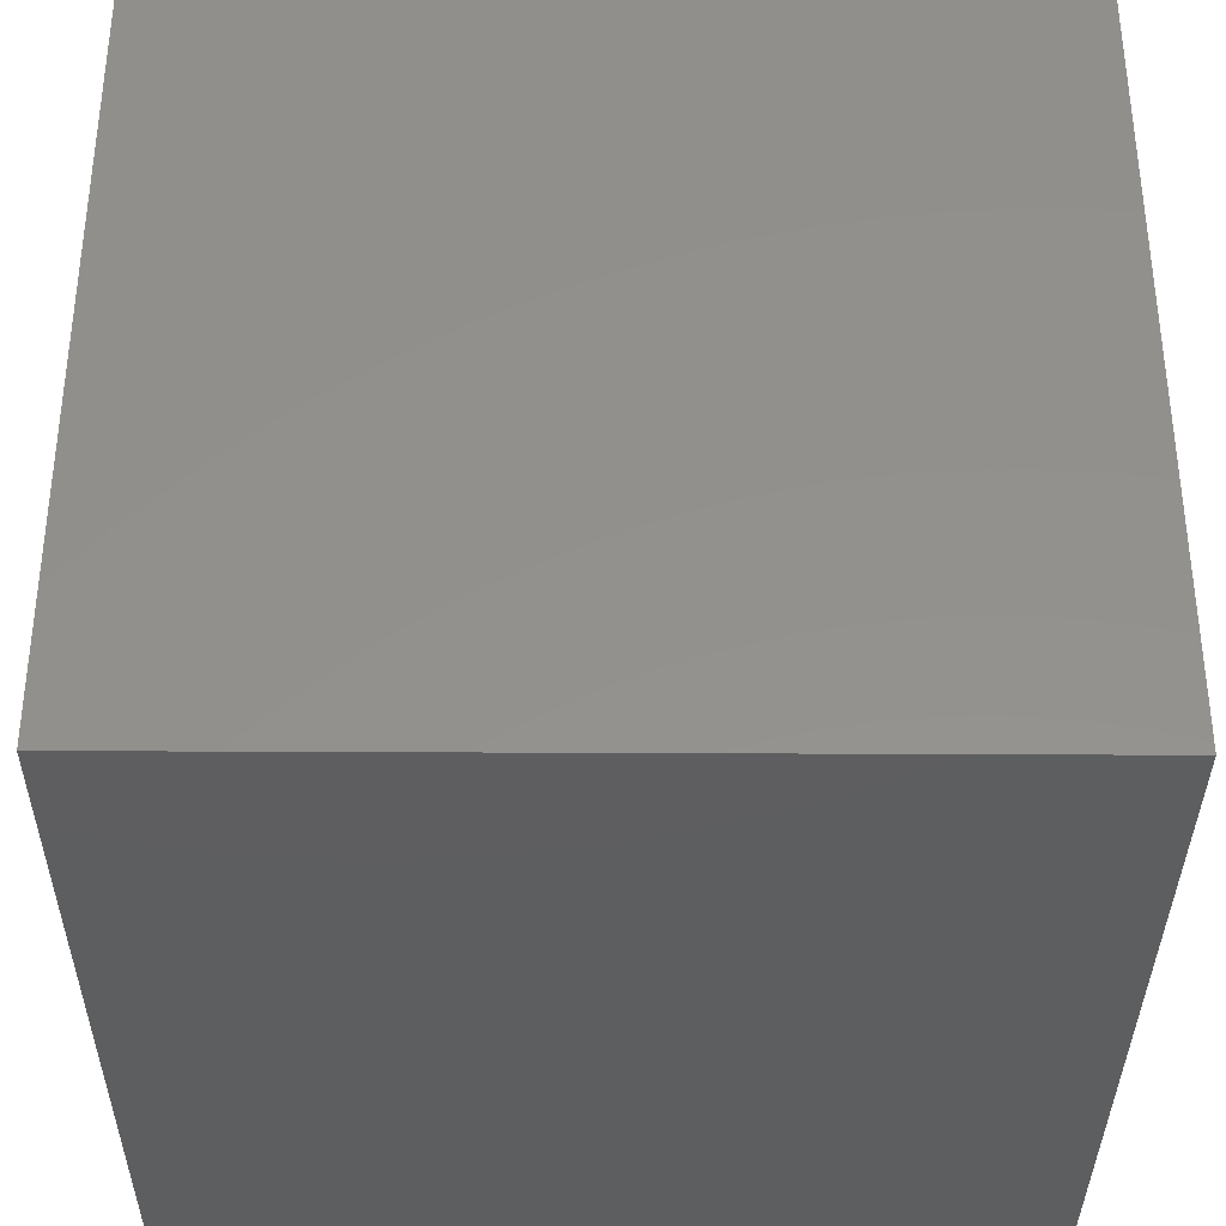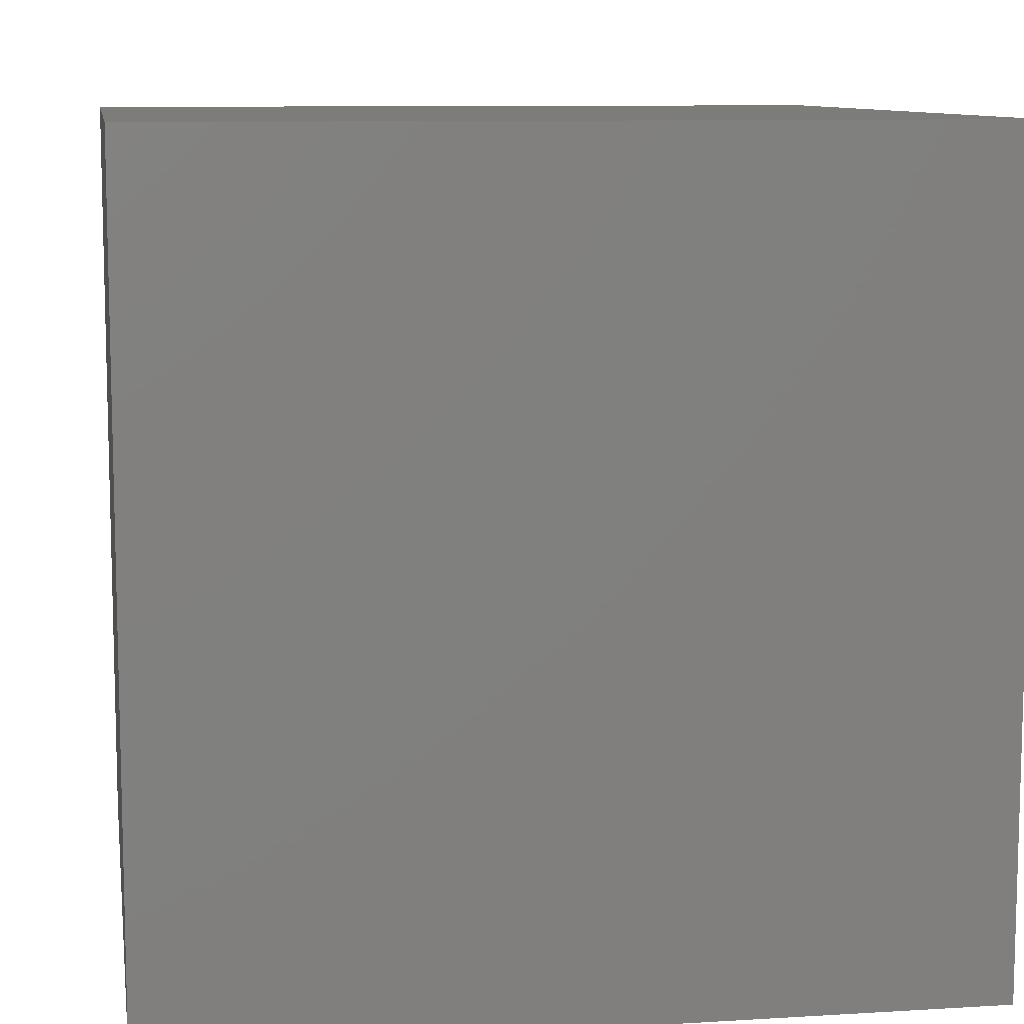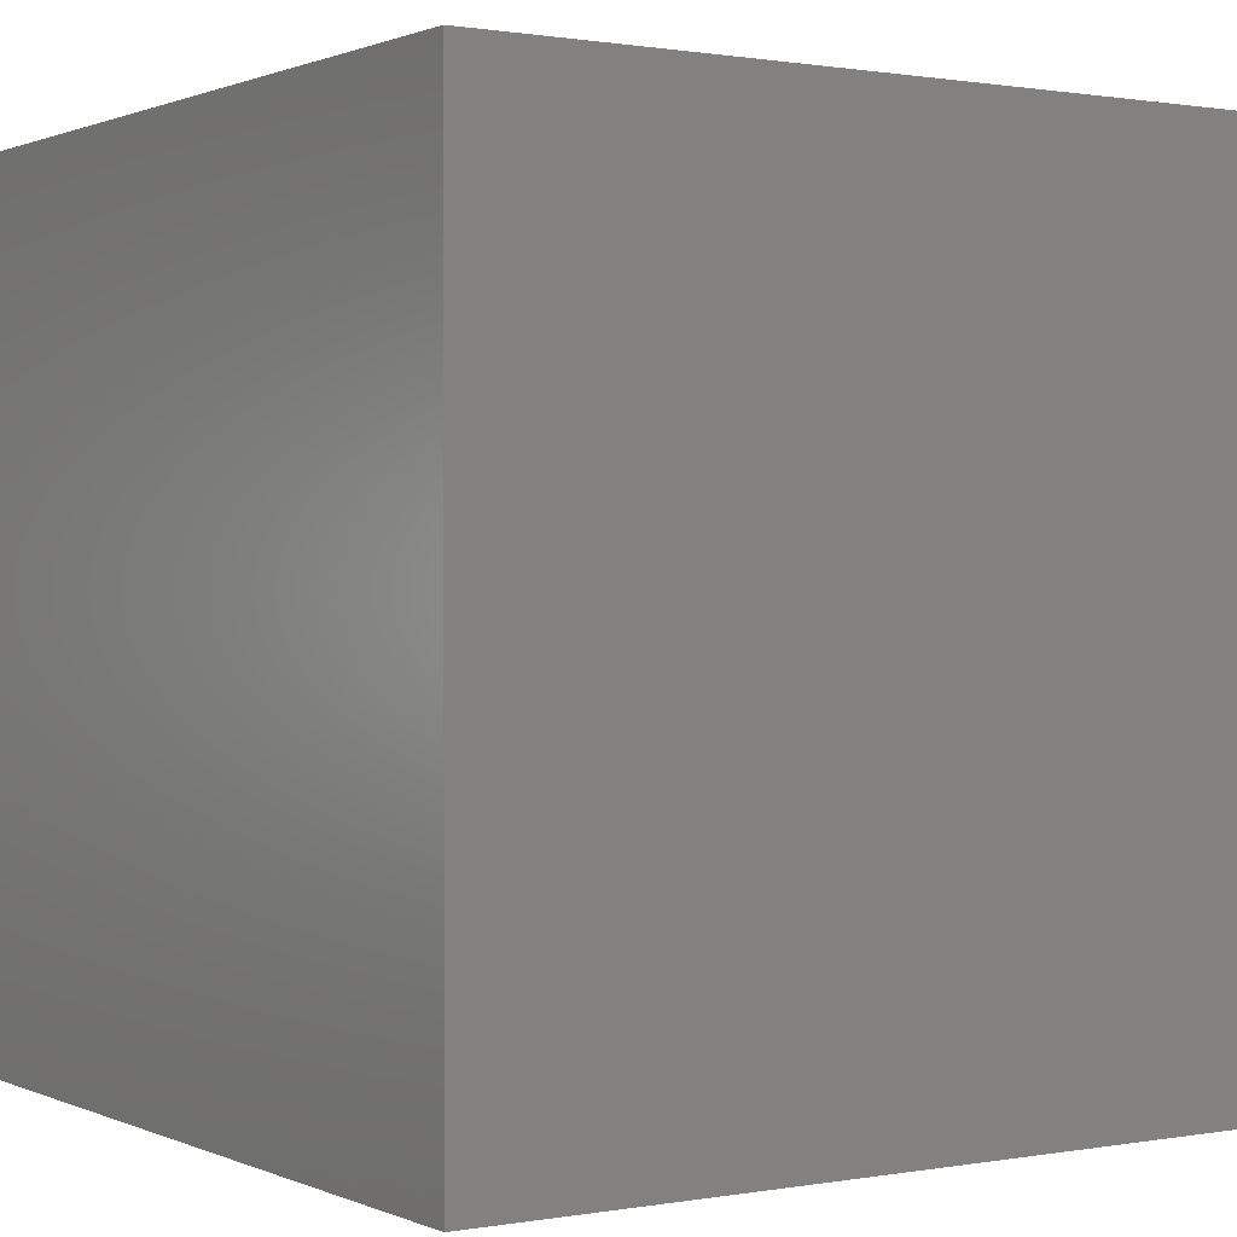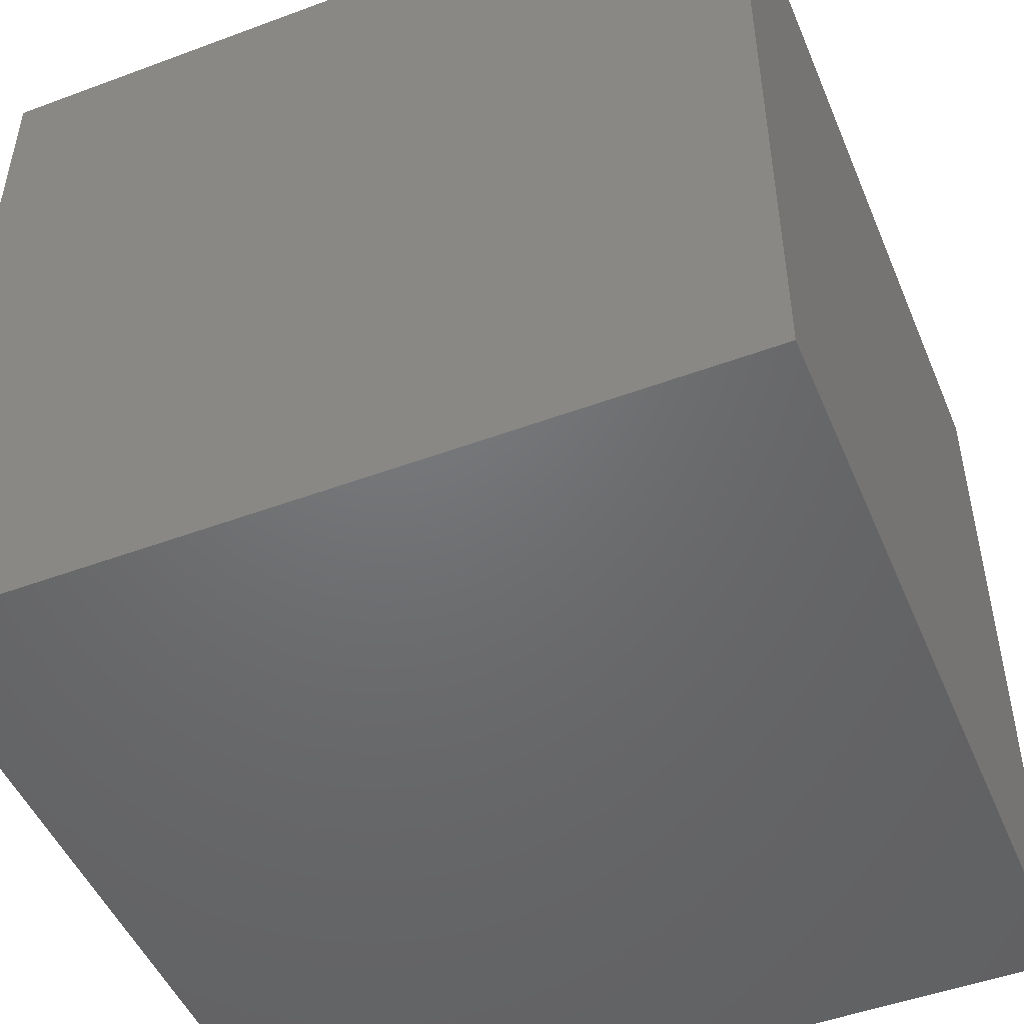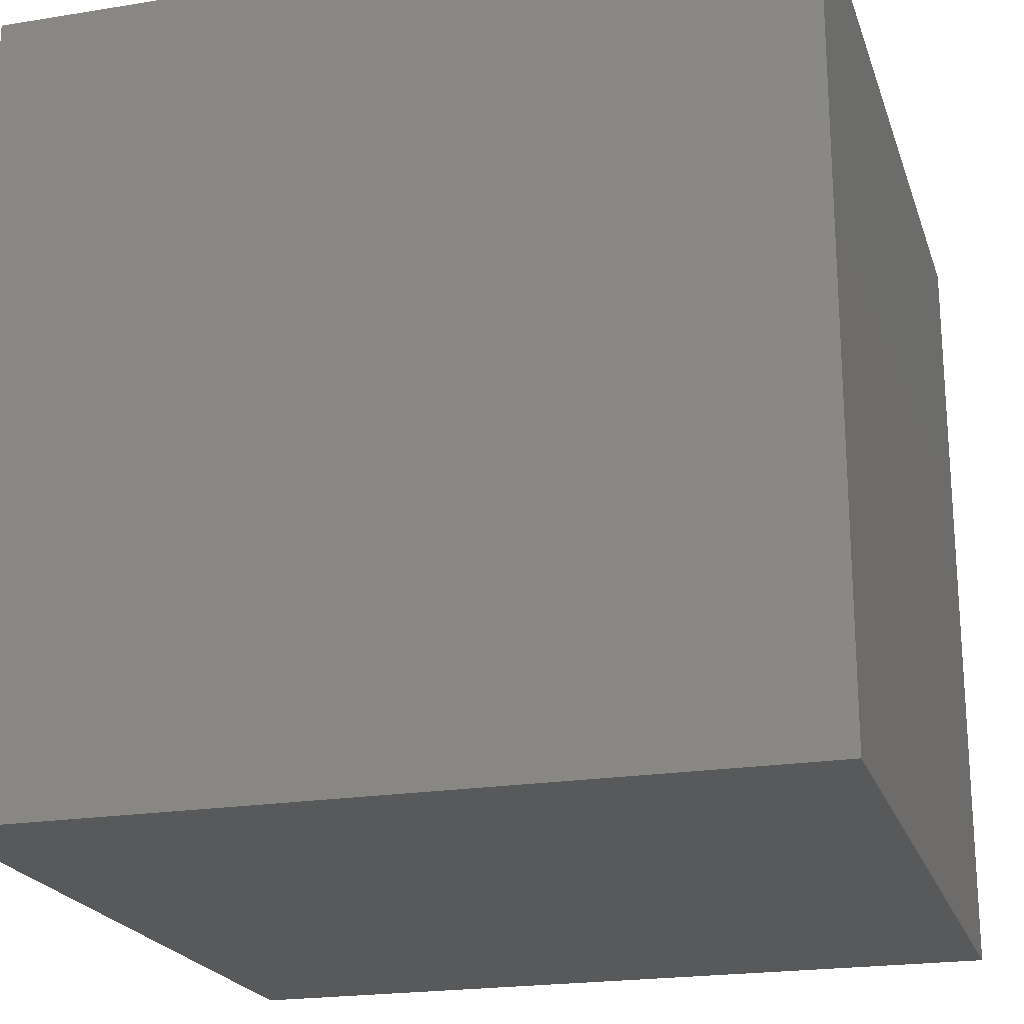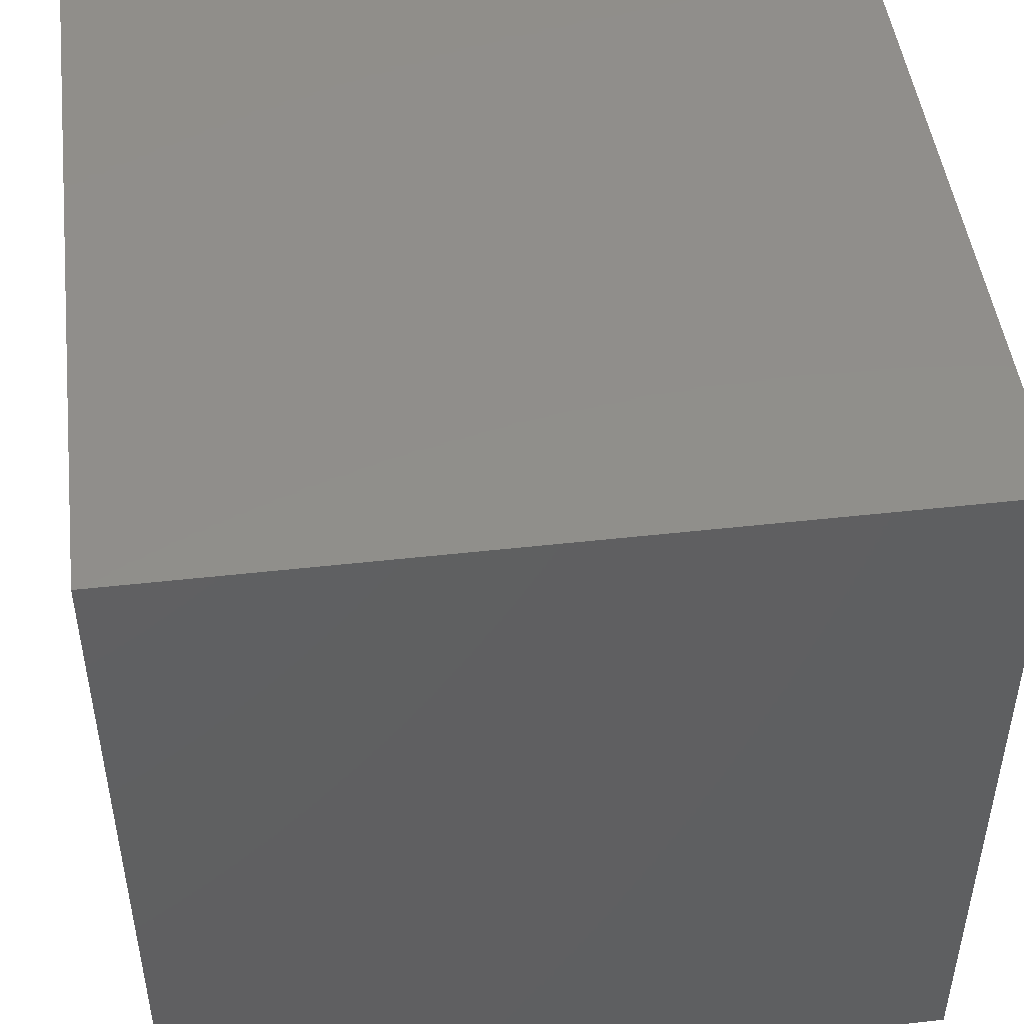
<metadata>
{"format":"stl","ext":"stl","renderer":"f3d","projection":"perspective","resolution":1024,"background":"white","views":[{"elev":-35.5,"azim":-0.4,"up":"+Y"},{"elev":9.6,"azim":171.0,"up":"+Z"},{"elev":0.8,"azim":-33.2,"up":"+Y"},{"elev":-49.0,"azim":-67.6,"up":"+Y"},{"elev":-21.3,"azim":106.1,"up":"+Z"},{"elev":47.7,"azim":82.8,"up":"+Z"}]}
</metadata>
<code>
# stl→obj: 8 verts, 12 faces
v -5 4 -4
v -6 4 -4
v -5 3 -4
v -6 3 -4
v -5 3 -5
v -6 3 -5
v -5 4 -5
v -6 4 -5
f 1 2 3
f 3 2 4
f 5 6 7
f 7 6 8
f 4 6 3
f 3 6 5
f 2 8 4
f 4 8 6
f 1 7 2
f 2 7 8
f 3 5 1
f 1 5 7

</code>
